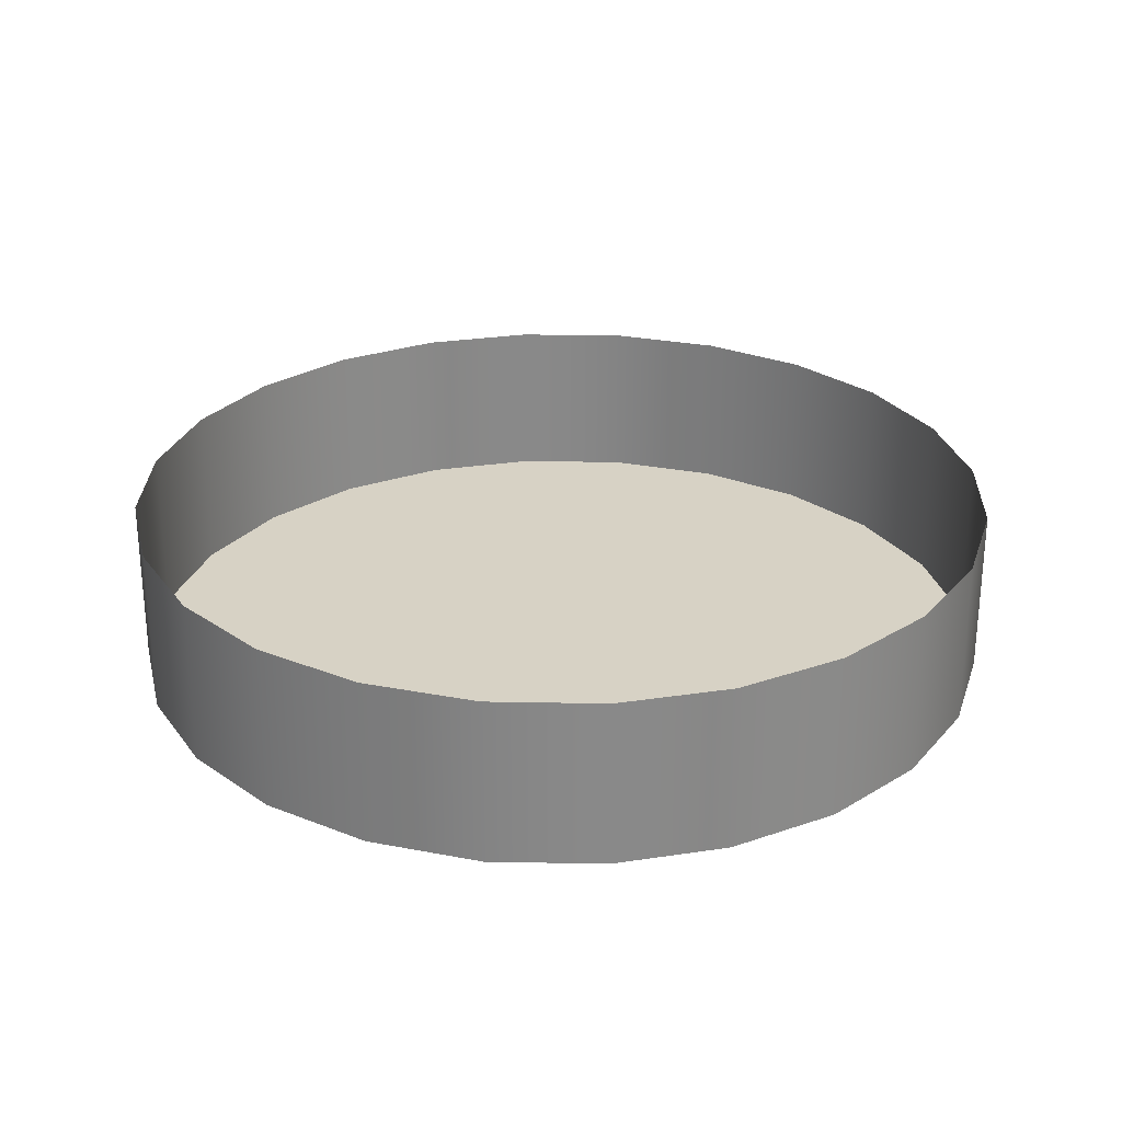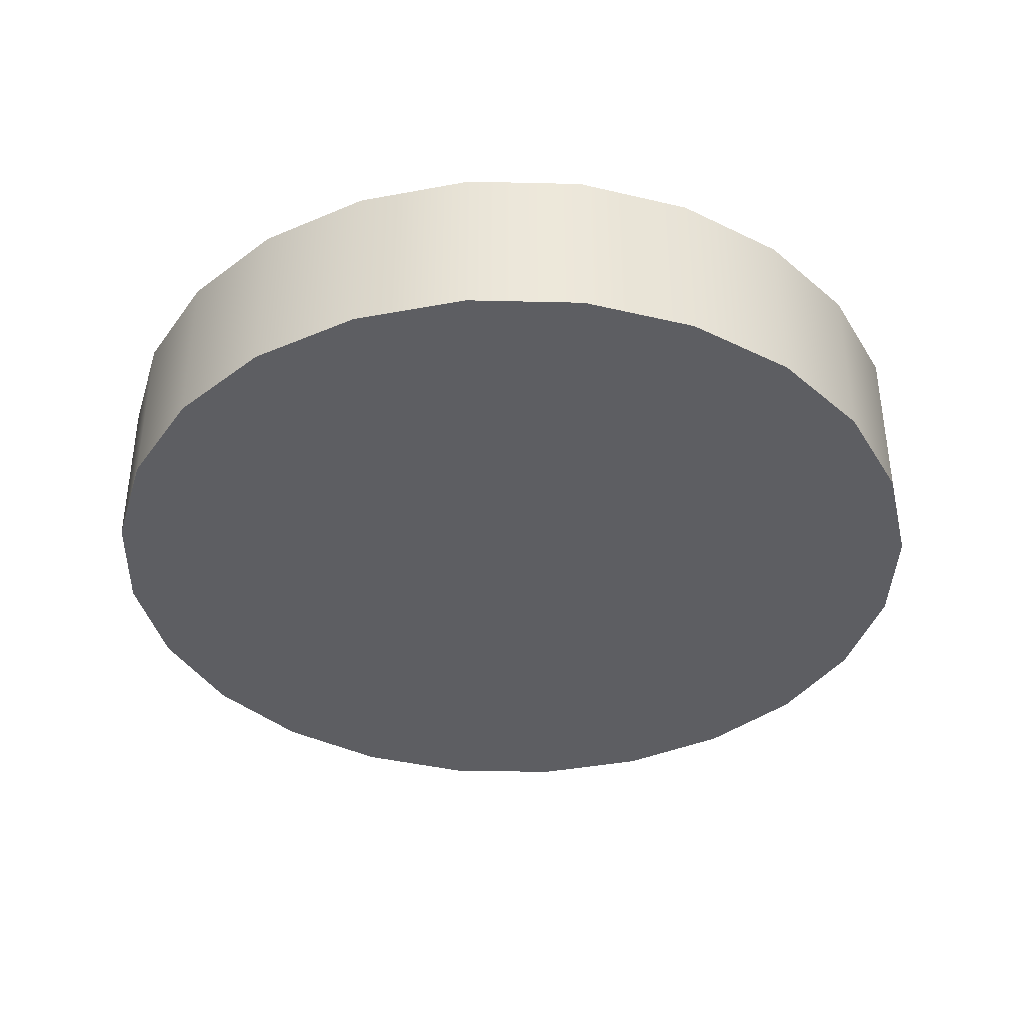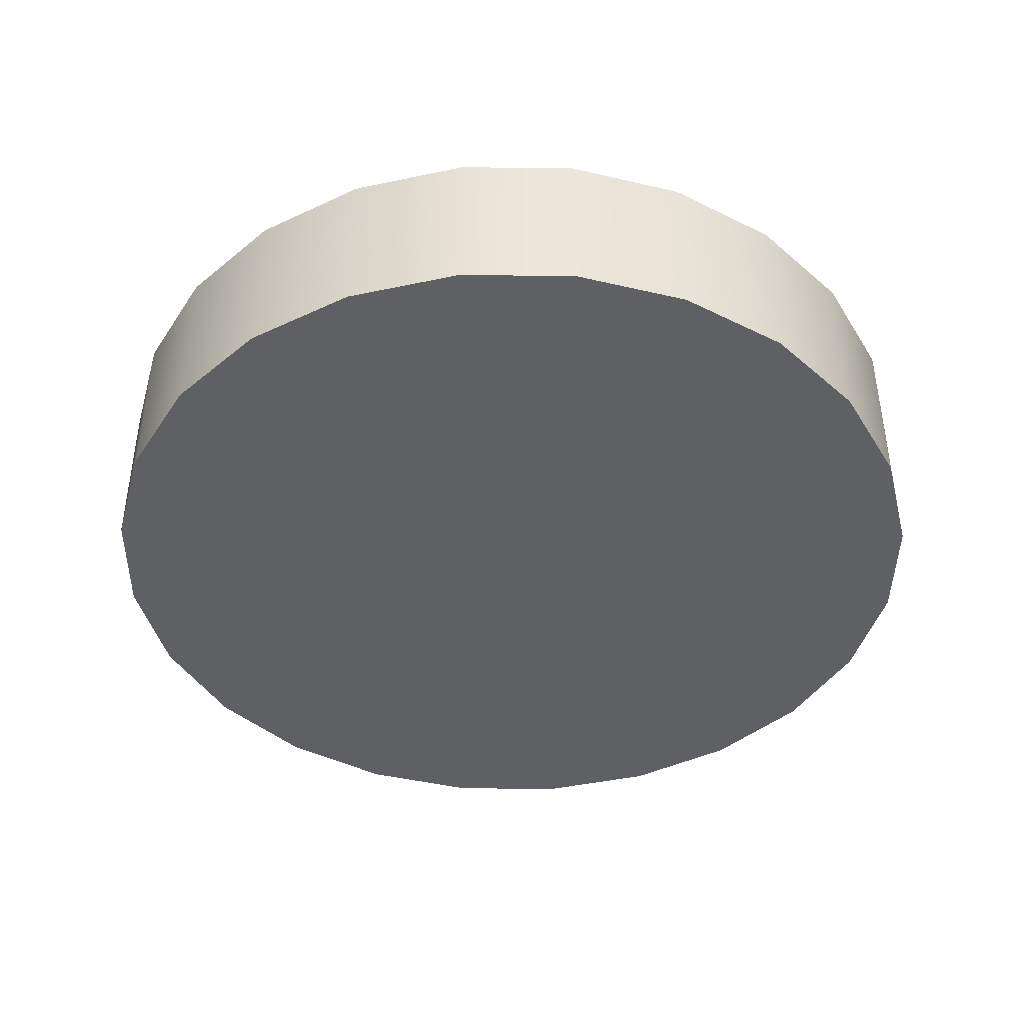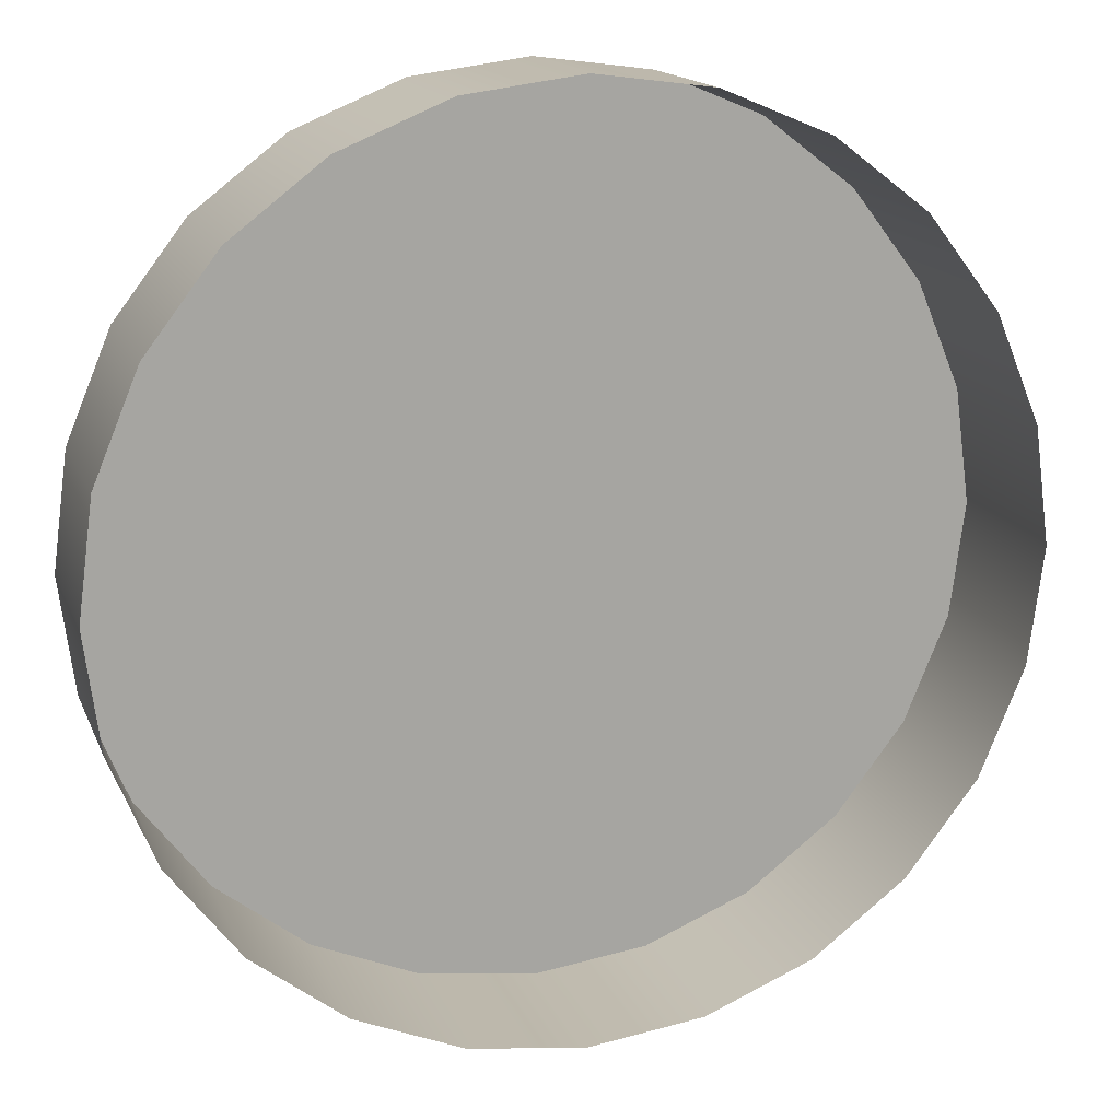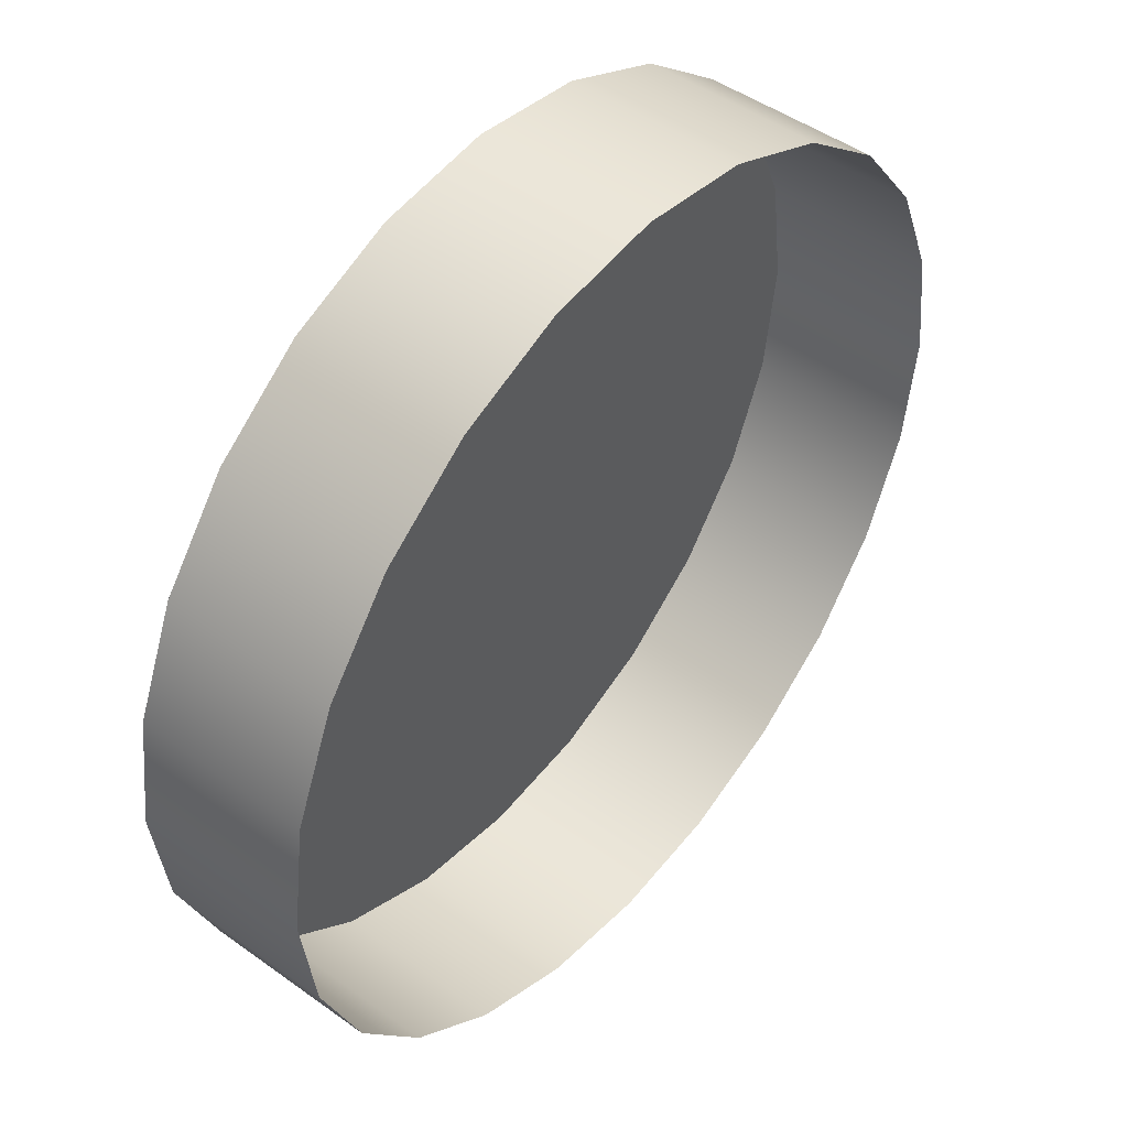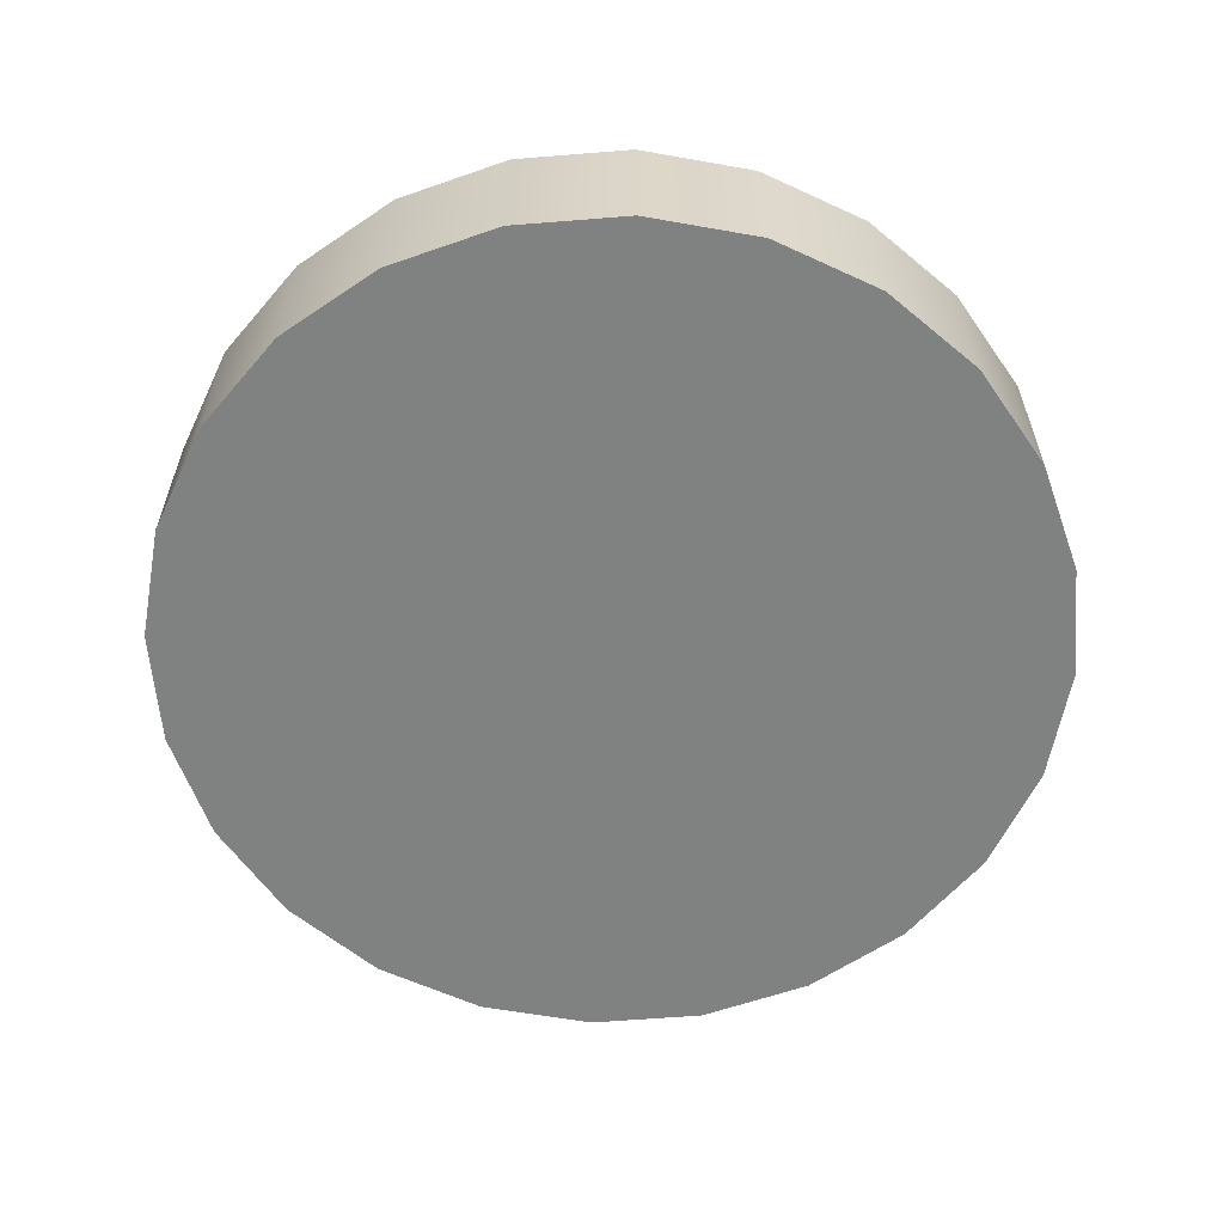
<metadata>
{"format":"obj","ext":"obj","renderer":"f3d","projection":"perspective","resolution":1024,"background":"white","views":[{"elev":27.2,"azim":39.2,"up":"+Y"},{"elev":-38.5,"azim":80.8,"up":"+Y"},{"elev":-42.5,"azim":36.8,"up":"+Y"},{"elev":15.6,"azim":163.0,"up":"+Z"},{"elev":47.2,"azim":129.1,"up":"+Z"},{"elev":-60.3,"azim":162.2,"up":"+Y"}]}
</metadata>
<code>
o #ID94
v 0.5633 -0.4943 -0.4775
v 0.5633 -0.4943 -0.4587
v 0.5621 -0.4943 -0.4681
v 0.567 -0.4943 -0.4862
v 0.567 -0.4943 -0.4499
v 0.5727 -0.4943 -0.4937
v 0.5727 -0.4943 -0.4424
v 0.5803 -0.4943 -0.4995
v 0.5803 -0.4943 -0.4366
v 0.589 -0.4943 -0.5031
v 0.589 -0.4943 -0.433
v 0.5984 -0.4943 -0.5044
v 0.5984 -0.4943 -0.4318
v 0.6078 -0.4943 -0.5031
v 0.6078 -0.4943 -0.433
v 0.6166 -0.4943 -0.4995
v 0.6166 -0.4943 -0.4366
v 0.6241 -0.4943 -0.4937
v 0.6241 -0.4943 -0.4424
v 0.6299 -0.4943 -0.4862
v 0.6299 -0.4943 -0.4499
v 0.6335 -0.4943 -0.4775
v 0.6335 -0.4943 -0.4587
v 0.6347 -0.4943 -0.4681
v 0.6347 -0.4943 -0.4681
v 0.6335 -0.4943 -0.4775
v 0.6335 -0.4943 -0.4587
v 0.6299 -0.4943 -0.4499
v 0.6299 -0.4943 -0.4862
v 0.6241 -0.4943 -0.4424
v 0.6241 -0.4943 -0.4937
v 0.6166 -0.4943 -0.4366
v 0.6166 -0.4943 -0.4995
v 0.6078 -0.4943 -0.433
v 0.6078 -0.4943 -0.5031
v 0.5984 -0.4943 -0.4318
v 0.5984 -0.4943 -0.5044
v 0.589 -0.4943 -0.433
v 0.589 -0.4943 -0.5031
v 0.5803 -0.4943 -0.4366
v 0.5803 -0.4943 -0.4995
v 0.5727 -0.4943 -0.4424
v 0.5727 -0.4943 -0.4937
v 0.567 -0.4943 -0.4499
v 0.567 -0.4943 -0.4862
v 0.5633 -0.4943 -0.4587
v 0.5633 -0.4943 -0.4775
v 0.5621 -0.4943 -0.4681
v 0.5633 -0.4803 -0.4775
v 0.5621 -0.4943 -0.4681
v 0.5621 -0.4803 -0.4681
v 0.5633 -0.4943 -0.4775
v 0.5633 -0.4943 -0.4775
v 0.5633 -0.4803 -0.4775
v 0.5621 -0.4943 -0.4681
v 0.5621 -0.4803 -0.4681
v 0.567 -0.4803 -0.4862
v 0.567 -0.4943 -0.4862
v 0.567 -0.4943 -0.4862
v 0.567 -0.4803 -0.4862
v 0.5727 -0.4803 -0.4937
v 0.5727 -0.4943 -0.4937
v 0.5727 -0.4943 -0.4937
v 0.5727 -0.4803 -0.4937
v 0.5803 -0.4943 -0.4995
v 0.5803 -0.4803 -0.4995
v 0.5803 -0.4803 -0.4995
v 0.5803 -0.4943 -0.4995
v 0.589 -0.4943 -0.5031
v 0.589 -0.4803 -0.5031
v 0.589 -0.4803 -0.5031
v 0.589 -0.4943 -0.5031
v 0.5984 -0.4943 -0.5044
v 0.5984 -0.4803 -0.5044
v 0.5984 -0.4803 -0.5044
v 0.5984 -0.4943 -0.5044
v 0.6078 -0.4943 -0.5031
v 0.6078 -0.4803 -0.5031
v 0.6078 -0.4803 -0.5031
v 0.6078 -0.4943 -0.5031
v 0.6166 -0.4943 -0.4995
v 0.6166 -0.4803 -0.4995
v 0.6166 -0.4803 -0.4995
v 0.6166 -0.4943 -0.4995
v 0.6241 -0.4943 -0.4937
v 0.6241 -0.4803 -0.4937
v 0.6241 -0.4803 -0.4937
v 0.6241 -0.4943 -0.4937
v 0.6299 -0.4803 -0.4862
v 0.6299 -0.4943 -0.4862
v 0.6299 -0.4803 -0.4862
v 0.6299 -0.4943 -0.4862
v 0.6335 -0.4803 -0.4775
v 0.6335 -0.4943 -0.4775
v 0.6335 -0.4803 -0.4775
v 0.6335 -0.4943 -0.4775
v 0.6347 -0.4803 -0.4681
v 0.6347 -0.4943 -0.4681
v 0.6347 -0.4803 -0.4681
v 0.6347 -0.4943 -0.4681
v 0.6335 -0.4803 -0.4587
v 0.6335 -0.4943 -0.4587
v 0.6335 -0.4803 -0.4587
v 0.6335 -0.4943 -0.4587
v 0.6299 -0.4803 -0.4499
v 0.6299 -0.4943 -0.4499
v 0.6299 -0.4803 -0.4499
v 0.6299 -0.4943 -0.4499
v 0.6241 -0.4803 -0.4424
v 0.6241 -0.4943 -0.4424
v 0.6241 -0.4803 -0.4424
v 0.6241 -0.4943 -0.4424
v 0.6166 -0.4943 -0.4366
v 0.6166 -0.4803 -0.4366
v 0.6166 -0.4803 -0.4366
v 0.6166 -0.4943 -0.4366
v 0.6078 -0.4943 -0.433
v 0.6078 -0.4803 -0.433
v 0.6078 -0.4803 -0.433
v 0.6078 -0.4943 -0.433
v 0.5984 -0.4943 -0.4318
v 0.5984 -0.4803 -0.4318
v 0.5984 -0.4803 -0.4318
v 0.5984 -0.4943 -0.4318
v 0.589 -0.4943 -0.433
v 0.589 -0.4803 -0.433
v 0.589 -0.4803 -0.433
v 0.589 -0.4943 -0.433
v 0.5803 -0.4943 -0.4366
v 0.5803 -0.4803 -0.4366
v 0.5803 -0.4803 -0.4366
v 0.5803 -0.4943 -0.4366
v 0.5727 -0.4943 -0.4424
v 0.5727 -0.4803 -0.4424
v 0.5727 -0.4803 -0.4424
v 0.5727 -0.4943 -0.4424
v 0.567 -0.4803 -0.4499
v 0.567 -0.4943 -0.4499
v 0.567 -0.4943 -0.4499
v 0.567 -0.4803 -0.4499
v 0.5633 -0.4803 -0.4587
v 0.5633 -0.4943 -0.4587
v 0.5633 -0.4943 -0.4587
v 0.5633 -0.4803 -0.4587
f 25 26 27
f 27 26 28
f 26 29 28
f 28 29 30
f 29 31 30
f 30 31 32
f 31 33 32
f 32 33 34
f 33 35 34
f 34 35 36
f 35 37 36
f 36 37 38
f 37 39 38
f 38 39 40
f 39 41 40
f 40 41 42
f 41 43 42
f 42 43 44
f 43 45 44
f 44 45 46
f 45 47 46
f 48 46 47
f 53 54 55
f 56 55 54
f 59 60 53
f 54 53 60
f 63 64 59
f 60 59 64
f 67 64 68
f 63 68 64
f 71 67 72
f 68 72 67
f 75 71 76
f 72 76 71
f 79 75 80
f 76 80 75
f 83 79 84
f 80 84 79
f 87 83 88
f 84 88 83
f 87 88 91
f 92 91 88
f 91 92 95
f 96 95 92
f 95 96 99
f 100 99 96
f 99 100 103
f 104 103 100
f 103 104 107
f 108 107 104
f 107 108 111
f 112 111 108
f 115 111 116
f 112 116 111
f 119 115 120
f 116 120 115
f 123 119 124
f 120 124 119
f 127 123 128
f 124 128 123
f 131 127 132
f 128 132 127
f 135 131 136
f 132 136 131
f 139 140 136
f 135 136 140
f 143 144 139
f 140 139 144
f 55 56 143
f 144 143 56
f 1 2 3
f 2 1 4
f 2 4 5
f 5 4 6
f 5 6 7
f 7 6 8
f 7 8 9
f 9 8 10
f 9 10 11
f 11 10 12
f 11 12 13
f 13 12 14
f 13 14 15
f 15 14 16
f 15 16 17
f 17 16 18
f 17 18 19
f 19 18 20
f 19 20 21
f 21 20 22
f 21 22 23
f 23 22 24
f 49 50 51
f 50 49 52
f 57 52 49
f 52 57 58
f 61 58 57
f 58 61 62
f 61 65 62
f 65 61 66
f 66 69 65
f 69 66 70
f 70 73 69
f 73 70 74
f 74 77 73
f 77 74 78
f 78 81 77
f 81 78 82
f 82 85 81
f 85 82 86
f 85 89 90
f 89 85 86
f 90 93 94
f 93 90 89
f 94 97 98
f 97 94 93
f 98 101 102
f 101 98 97
f 102 105 106
f 105 102 101
f 106 109 110
f 109 106 105
f 109 113 110
f 113 109 114
f 114 117 113
f 117 114 118
f 118 121 117
f 121 118 122
f 122 125 121
f 125 122 126
f 126 129 125
f 129 126 130
f 130 133 129
f 133 130 134
f 137 133 134
f 133 137 138
f 141 138 137
f 138 141 142
f 51 142 141
f 142 51 50

</code>
